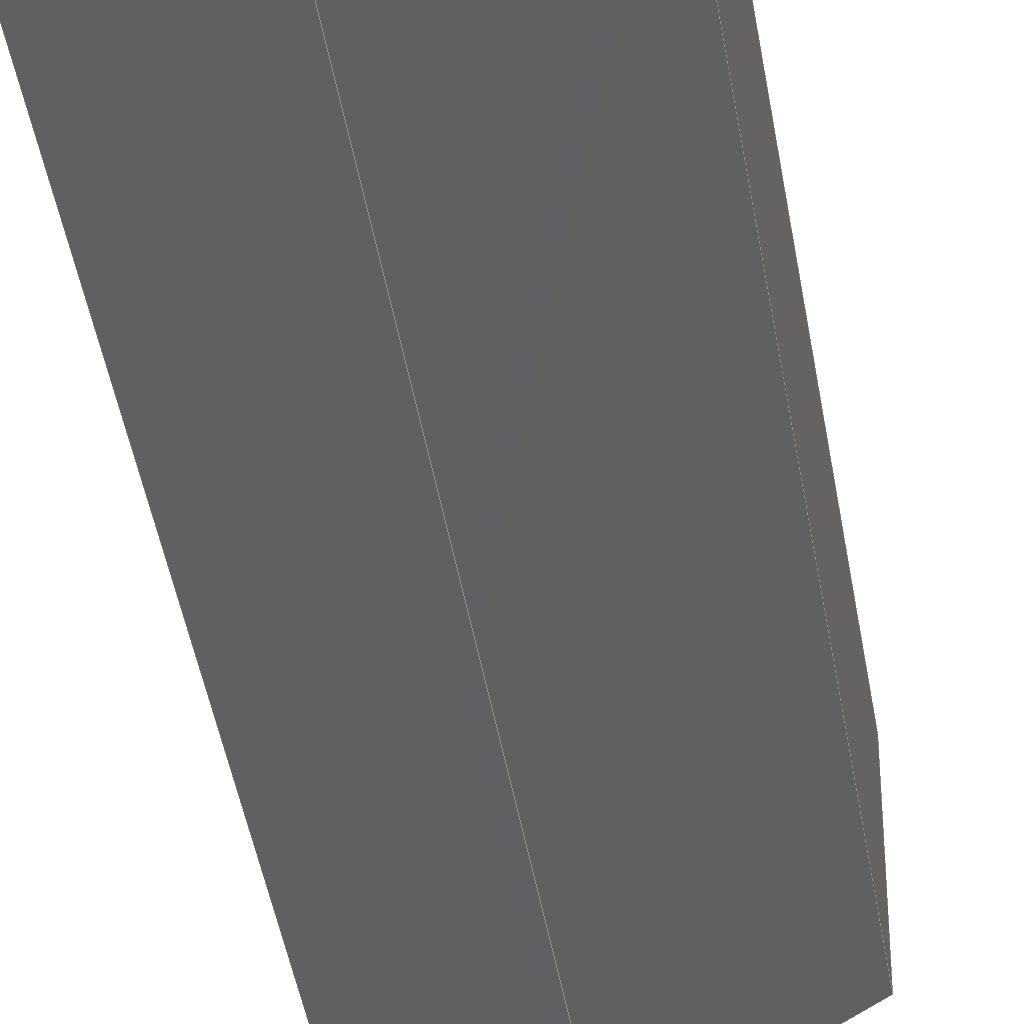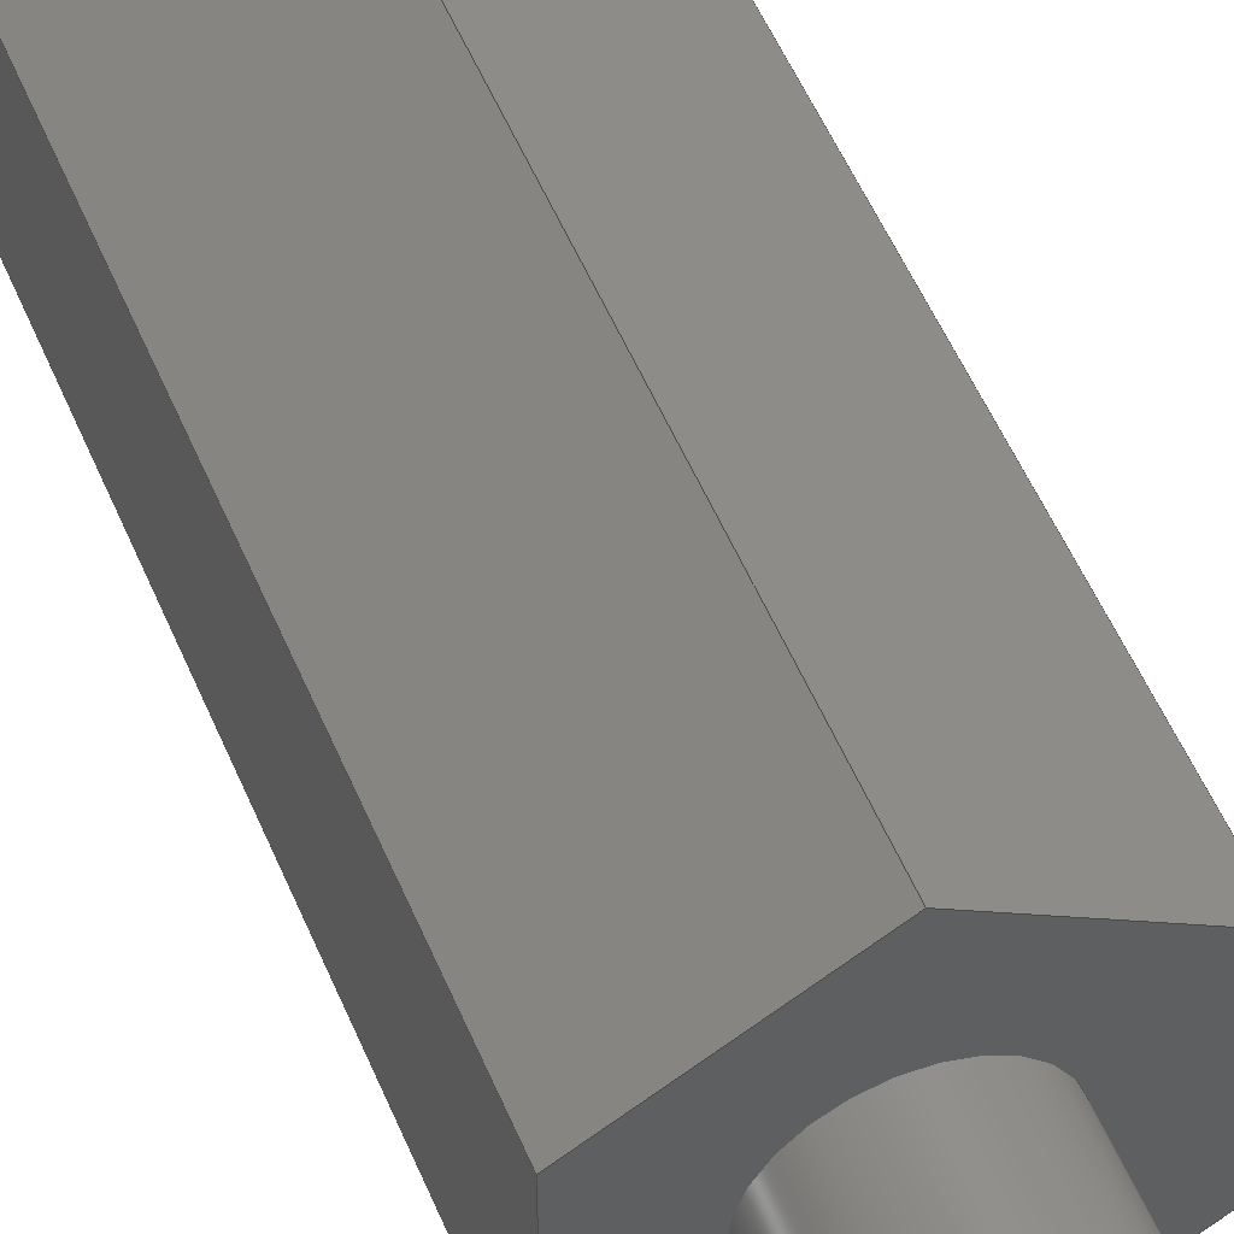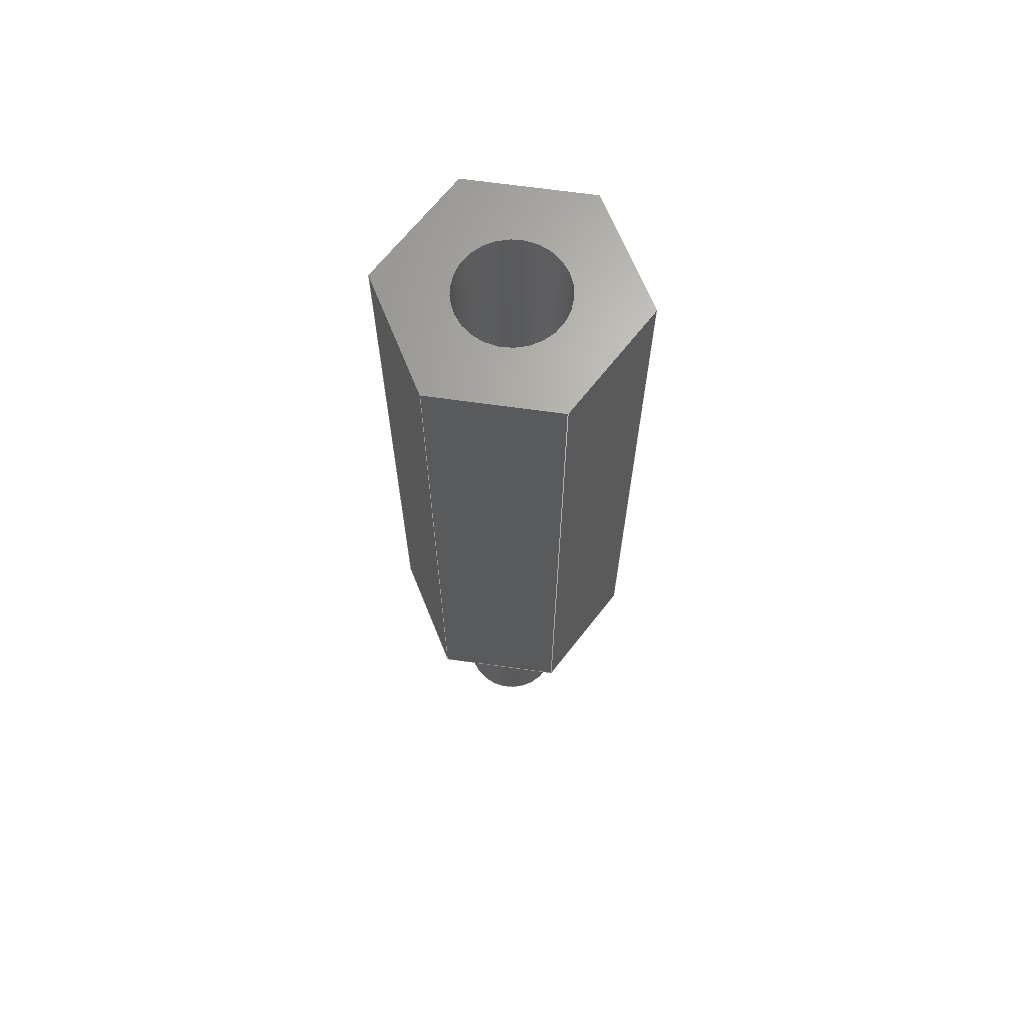
<metadata>
{"format":"step","ext":"step","renderer":"f3d","projection":"perspective","resolution":1024,"background":"white","views":[{"elev":-42.1,"azim":9.0,"up":"+Y"},{"elev":50.3,"azim":158.4,"up":"+Y"},{"elev":66.7,"azim":158.0,"up":"+Z"}]}
</metadata>
<code>
ISO-10303-21;
DATA;
#1 = APPLICATION_PROTOCOL_DEFINITION('international standard',
  'automotive_design',2000,#2);
#2 = APPLICATION_CONTEXT(
  'core data for automotive mechanical design processes');
#3 = SHAPE_DEFINITION_REPRESENTATION(#4,#10);
#4 = PRODUCT_DEFINITION_SHAPE('','',#5);
#5 = PRODUCT_DEFINITION('design','',#6,#9);
#6 = PRODUCT_DEFINITION_FORMATION('','',#7);
#7 = PRODUCT('Body','Body','',(#8));
#8 = PRODUCT_CONTEXT('',#2,'mechanical');
#9 = PRODUCT_DEFINITION_CONTEXT('part definition',#2,'design');
#10 = ADVANCED_BREP_SHAPE_REPRESENTATION('',(#11,#15),#346);
#11 = AXIS2_PLACEMENT_3D('',#12,#13,#14);
#12 = CARTESIAN_POINT('',(0,0,0));
#13 = DIRECTION('',(0,0,1));
#14 = DIRECTION('',(1,0,-0));
#15 = MANIFOLD_SOLID_BREP('',#16);
#16 = CLOSED_SHELL('',(#17,#50,#75,#134,#143,#174,#198,#222,#246,#270,
    #287,#312,#337));
#17 = ADVANCED_FACE('',(#18),#45,.T.);
#18 = FACE_BOUND('',#19,.F.);
#19 = EDGE_LOOP('',(#20,#30,#37,#38));
#20 = ORIENTED_EDGE('',*,*,#21,.T.);
#21 = EDGE_CURVE('',#22,#24,#26,.T.);
#22 = VERTEX_POINT('',#23);
#23 = CARTESIAN_POINT('',(1.25,0,0));
#24 = VERTEX_POINT('',#25);
#25 = CARTESIAN_POINT('',(1.25,0,-5.75));
#26 = LINE('',#27,#28);
#27 = CARTESIAN_POINT('',(1.25,0,0));
#28 = VECTOR('',#29,1);
#29 = DIRECTION('',(0,0,-1));
#30 = ORIENTED_EDGE('',*,*,#31,.T.);
#31 = EDGE_CURVE('',#24,#24,#32,.T.);
#32 = CIRCLE('',#33,1.25);
#33 = AXIS2_PLACEMENT_3D('',#34,#35,#36);
#34 = CARTESIAN_POINT('',(0,0,-5.75));
#35 = DIRECTION('',(0,0,-1));
#36 = DIRECTION('',(1,0,0));
#37 = ORIENTED_EDGE('',*,*,#21,.F.);
#38 = ORIENTED_EDGE('',*,*,#39,.F.);
#39 = EDGE_CURVE('',#22,#22,#40,.T.);
#40 = CIRCLE('',#41,1.25);
#41 = AXIS2_PLACEMENT_3D('',#42,#43,#44);
#42 = CARTESIAN_POINT('',(0,0,0));
#43 = DIRECTION('',(0,0,-1));
#44 = DIRECTION('',(1,0,0));
#45 = CYLINDRICAL_SURFACE('',#46,1.25);
#46 = AXIS2_PLACEMENT_3D('',#47,#48,#49);
#47 = CARTESIAN_POINT('',(0,0,0));
#48 = DIRECTION('',(0,0,1));
#49 = DIRECTION('',(1,0,0));
#50 = ADVANCED_FACE('',(#51),#70,.T.);
#51 = FACE_BOUND('',#52,.T.);
#52 = EDGE_LOOP('',(#53,#61,#62,#63));
#53 = ORIENTED_EDGE('',*,*,#54,.F.);
#54 = EDGE_CURVE('',#24,#55,#57,.T.);
#55 = VERTEX_POINT('',#56);
#56 = CARTESIAN_POINT('',(1,0,-6));
#57 = LINE('',#58,#59);
#58 = CARTESIAN_POINT('',(1.25,0,-5.75));
#59 = VECTOR('',#60,1);
#60 = DIRECTION('',(-0.7071,0,-0.7071));
#61 = ORIENTED_EDGE('',*,*,#31,.T.);
#62 = ORIENTED_EDGE('',*,*,#54,.T.);
#63 = ORIENTED_EDGE('',*,*,#64,.F.);
#64 = EDGE_CURVE('',#55,#55,#65,.T.);
#65 = CIRCLE('',#66,1);
#66 = AXIS2_PLACEMENT_3D('',#67,#68,#69);
#67 = CARTESIAN_POINT('',(0,0,-6));
#68 = DIRECTION('',(0,0,-1));
#69 = DIRECTION('',(1,0,0));
#70 = CONICAL_SURFACE('',#71,1.25,0.7854);
#71 = AXIS2_PLACEMENT_3D('',#72,#73,#74);
#72 = CARTESIAN_POINT('',(0,0,-5.75));
#73 = DIRECTION('',(-0,-0,1));
#74 = DIRECTION('',(1,0,0));
#75 = ADVANCED_FACE('',(#76,#126),#129,.F.);
#76 = FACE_BOUND('',#77,.F.);
#77 = EDGE_LOOP('',(#78,#88,#96,#104,#112,#120));
#78 = ORIENTED_EDGE('',*,*,#79,.T.);
#79 = EDGE_CURVE('',#80,#82,#84,.T.);
#80 = VERTEX_POINT('',#81);
#81 = CARTESIAN_POINT('',(0,2.887,0));
#82 = VERTEX_POINT('',#83);
#83 = CARTESIAN_POINT('',(-2.5,1.443,0));
#84 = LINE('',#85,#86);
#85 = CARTESIAN_POINT('',(0,2.887,0));
#86 = VECTOR('',#87,1);
#87 = DIRECTION('',(-0.866,-0.5,0));
#88 = ORIENTED_EDGE('',*,*,#89,.T.);
#89 = EDGE_CURVE('',#82,#90,#92,.T.);
#90 = VERTEX_POINT('',#91);
#91 = CARTESIAN_POINT('',(-2.5,-1.443,0));
#92 = LINE('',#93,#94);
#93 = CARTESIAN_POINT('',(-2.5,1.443,0));
#94 = VECTOR('',#95,1);
#95 = DIRECTION('',(-1.163e-12,-1,0));
#96 = ORIENTED_EDGE('',*,*,#97,.T.);
#97 = EDGE_CURVE('',#90,#98,#100,.T.);
#98 = VERTEX_POINT('',#99);
#99 = CARTESIAN_POINT('',(2.496e-12,-2.887,0));
#100 = LINE('',#101,#102);
#101 = CARTESIAN_POINT('',(-2.5,-1.443,0));
#102 = VECTOR('',#103,1);
#103 = DIRECTION('',(0.866,-0.5,0));
#104 = ORIENTED_EDGE('',*,*,#105,.T.);
#105 = EDGE_CURVE('',#98,#106,#108,.T.);
#106 = VERTEX_POINT('',#107);
#107 = CARTESIAN_POINT('',(2.5,-1.443,0));
#108 = LINE('',#109,#110);
#109 = CARTESIAN_POINT('',(2.496e-12,-2.887,0));
#110 = VECTOR('',#111,1);
#111 = DIRECTION('',(0.866,0.5,0));
#112 = ORIENTED_EDGE('',*,*,#113,.T.);
#113 = EDGE_CURVE('',#106,#114,#116,.T.);
#114 = VERTEX_POINT('',#115);
#115 = CARTESIAN_POINT('',(2.5,1.443,0));
#116 = LINE('',#117,#118);
#117 = CARTESIAN_POINT('',(2.5,-1.443,0));
#118 = VECTOR('',#119,1);
#119 = DIRECTION('',(6.389e-13,1,0));
#120 = ORIENTED_EDGE('',*,*,#121,.T.);
#121 = EDGE_CURVE('',#114,#80,#122,.T.);
#122 = LINE('',#123,#124);
#123 = CARTESIAN_POINT('',(2.5,1.443,0));
#124 = VECTOR('',#125,1);
#125 = DIRECTION('',(-0.866,0.5,0));
#126 = FACE_BOUND('',#127,.F.);
#127 = EDGE_LOOP('',(#128));
#128 = ORIENTED_EDGE('',*,*,#39,.T.);
#129 = PLANE('',#130);
#130 = AXIS2_PLACEMENT_3D('',#131,#132,#133);
#131 = CARTESIAN_POINT('',(-1.607e-12,-5.677e-12,0));
#132 = DIRECTION('',(0,0,1));
#133 = DIRECTION('',(1,0,0));
#134 = ADVANCED_FACE('',(#135),#138,.T.);
#135 = FACE_BOUND('',#136,.T.);
#136 = EDGE_LOOP('',(#137));
#137 = ORIENTED_EDGE('',*,*,#64,.T.);
#138 = PLANE('',#139);
#139 = AXIS2_PLACEMENT_3D('',#140,#141,#142);
#140 = CARTESIAN_POINT('',(-6.837e-17,-1.735e-17,-6));
#141 = DIRECTION('',(-0,-0,-1));
#142 = DIRECTION('',(-1,0,0));
#143 = ADVANCED_FACE('',(#144),#169,.F.);
#144 = FACE_BOUND('',#145,.F.);
#145 = EDGE_LOOP('',(#146,#154,#162,#168));
#146 = ORIENTED_EDGE('',*,*,#147,.T.);
#147 = EDGE_CURVE('',#80,#148,#150,.T.);
#148 = VERTEX_POINT('',#149);
#149 = CARTESIAN_POINT('',(0,2.887,16));
#150 = LINE('',#151,#152);
#151 = CARTESIAN_POINT('',(0,2.887,0));
#152 = VECTOR('',#153,1);
#153 = DIRECTION('',(0,0,1));
#154 = ORIENTED_EDGE('',*,*,#155,.T.);
#155 = EDGE_CURVE('',#148,#156,#158,.T.);
#156 = VERTEX_POINT('',#157);
#157 = CARTESIAN_POINT('',(-2.5,1.443,16));
#158 = LINE('',#159,#160);
#159 = CARTESIAN_POINT('',(0,2.887,16));
#160 = VECTOR('',#161,1);
#161 = DIRECTION('',(-0.866,-0.5,0));
#162 = ORIENTED_EDGE('',*,*,#163,.F.);
#163 = EDGE_CURVE('',#82,#156,#164,.T.);
#164 = LINE('',#165,#166);
#165 = CARTESIAN_POINT('',(-2.5,1.443,0));
#166 = VECTOR('',#167,1);
#167 = DIRECTION('',(0,0,1));
#168 = ORIENTED_EDGE('',*,*,#79,.F.);
#169 = PLANE('',#170);
#170 = AXIS2_PLACEMENT_3D('',#171,#172,#173);
#171 = CARTESIAN_POINT('',(0,2.887,0));
#172 = DIRECTION('',(0.5,-0.866,0));
#173 = DIRECTION('',(-0.866,-0.5,0));
#174 = ADVANCED_FACE('',(#175),#193,.F.);
#175 = FACE_BOUND('',#176,.F.);
#176 = EDGE_LOOP('',(#177,#185,#191,#192));
#177 = ORIENTED_EDGE('',*,*,#178,.T.);
#178 = EDGE_CURVE('',#114,#179,#181,.T.);
#179 = VERTEX_POINT('',#180);
#180 = CARTESIAN_POINT('',(2.5,1.443,16));
#181 = LINE('',#182,#183);
#182 = CARTESIAN_POINT('',(2.5,1.443,0));
#183 = VECTOR('',#184,1);
#184 = DIRECTION('',(0,0,1));
#185 = ORIENTED_EDGE('',*,*,#186,.T.);
#186 = EDGE_CURVE('',#179,#148,#187,.T.);
#187 = LINE('',#188,#189);
#188 = CARTESIAN_POINT('',(2.5,1.443,16));
#189 = VECTOR('',#190,1);
#190 = DIRECTION('',(-0.866,0.5,0));
#191 = ORIENTED_EDGE('',*,*,#147,.F.);
#192 = ORIENTED_EDGE('',*,*,#121,.F.);
#193 = PLANE('',#194);
#194 = AXIS2_PLACEMENT_3D('',#195,#196,#197);
#195 = CARTESIAN_POINT('',(2.5,1.443,0));
#196 = DIRECTION('',(-0.5,-0.866,0));
#197 = DIRECTION('',(-0.866,0.5,0));
#198 = ADVANCED_FACE('',(#199),#217,.F.);
#199 = FACE_BOUND('',#200,.F.);
#200 = EDGE_LOOP('',(#201,#202,#210,#216));
#201 = ORIENTED_EDGE('',*,*,#163,.T.);
#202 = ORIENTED_EDGE('',*,*,#203,.T.);
#203 = EDGE_CURVE('',#156,#204,#206,.T.);
#204 = VERTEX_POINT('',#205);
#205 = CARTESIAN_POINT('',(-2.5,-1.443,16));
#206 = LINE('',#207,#208);
#207 = CARTESIAN_POINT('',(-2.5,1.443,16));
#208 = VECTOR('',#209,1);
#209 = DIRECTION('',(-1.163e-12,-1,0));
#210 = ORIENTED_EDGE('',*,*,#211,.F.);
#211 = EDGE_CURVE('',#90,#204,#212,.T.);
#212 = LINE('',#213,#214);
#213 = CARTESIAN_POINT('',(-2.5,-1.443,0));
#214 = VECTOR('',#215,1);
#215 = DIRECTION('',(0,0,1));
#216 = ORIENTED_EDGE('',*,*,#89,.F.);
#217 = PLANE('',#218);
#218 = AXIS2_PLACEMENT_3D('',#219,#220,#221);
#219 = CARTESIAN_POINT('',(-2.5,1.443,0));
#220 = DIRECTION('',(1,-1.163e-12,0));
#221 = DIRECTION('',(-1.163e-12,-1,0));
#222 = ADVANCED_FACE('',(#223),#241,.F.);
#223 = FACE_BOUND('',#224,.F.);
#224 = EDGE_LOOP('',(#225,#233,#239,#240));
#225 = ORIENTED_EDGE('',*,*,#226,.T.);
#226 = EDGE_CURVE('',#106,#227,#229,.T.);
#227 = VERTEX_POINT('',#228);
#228 = CARTESIAN_POINT('',(2.5,-1.443,16));
#229 = LINE('',#230,#231);
#230 = CARTESIAN_POINT('',(2.5,-1.443,0));
#231 = VECTOR('',#232,1);
#232 = DIRECTION('',(0,0,1));
#233 = ORIENTED_EDGE('',*,*,#234,.T.);
#234 = EDGE_CURVE('',#227,#179,#235,.T.);
#235 = LINE('',#236,#237);
#236 = CARTESIAN_POINT('',(2.5,-1.443,16));
#237 = VECTOR('',#238,1);
#238 = DIRECTION('',(6.389e-13,1,0));
#239 = ORIENTED_EDGE('',*,*,#178,.F.);
#240 = ORIENTED_EDGE('',*,*,#113,.F.);
#241 = PLANE('',#242);
#242 = AXIS2_PLACEMENT_3D('',#243,#244,#245);
#243 = CARTESIAN_POINT('',(2.5,-1.443,0));
#244 = DIRECTION('',(-1,6.389e-13,0));
#245 = DIRECTION('',(6.389e-13,1,0));
#246 = ADVANCED_FACE('',(#247),#265,.F.);
#247 = FACE_BOUND('',#248,.F.);
#248 = EDGE_LOOP('',(#249,#250,#258,#264));
#249 = ORIENTED_EDGE('',*,*,#211,.T.);
#250 = ORIENTED_EDGE('',*,*,#251,.T.);
#251 = EDGE_CURVE('',#204,#252,#254,.T.);
#252 = VERTEX_POINT('',#253);
#253 = CARTESIAN_POINT('',(2.496e-12,-2.887,16));
#254 = LINE('',#255,#256);
#255 = CARTESIAN_POINT('',(-2.5,-1.443,16));
#256 = VECTOR('',#257,1);
#257 = DIRECTION('',(0.866,-0.5,0));
#258 = ORIENTED_EDGE('',*,*,#259,.F.);
#259 = EDGE_CURVE('',#98,#252,#260,.T.);
#260 = LINE('',#261,#262);
#261 = CARTESIAN_POINT('',(2.496e-12,-2.887,0));
#262 = VECTOR('',#263,1);
#263 = DIRECTION('',(0,0,1));
#264 = ORIENTED_EDGE('',*,*,#97,.F.);
#265 = PLANE('',#266);
#266 = AXIS2_PLACEMENT_3D('',#267,#268,#269);
#267 = CARTESIAN_POINT('',(-2.5,-1.443,0));
#268 = DIRECTION('',(0.5,0.866,0));
#269 = DIRECTION('',(0.866,-0.5,0));
#270 = ADVANCED_FACE('',(#271),#282,.F.);
#271 = FACE_BOUND('',#272,.F.);
#272 = EDGE_LOOP('',(#273,#274,#280,#281));
#273 = ORIENTED_EDGE('',*,*,#259,.T.);
#274 = ORIENTED_EDGE('',*,*,#275,.T.);
#275 = EDGE_CURVE('',#252,#227,#276,.T.);
#276 = LINE('',#277,#278);
#277 = CARTESIAN_POINT('',(2.496e-12,-2.887,16));
#278 = VECTOR('',#279,1);
#279 = DIRECTION('',(0.866,0.5,0));
#280 = ORIENTED_EDGE('',*,*,#226,.F.);
#281 = ORIENTED_EDGE('',*,*,#105,.F.);
#282 = PLANE('',#283);
#283 = AXIS2_PLACEMENT_3D('',#284,#285,#286);
#284 = CARTESIAN_POINT('',(2.496e-12,-2.887,0));
#285 = DIRECTION('',(-0.5,0.866,0));
#286 = DIRECTION('',(0.866,0.5,0));
#287 = ADVANCED_FACE('',(#288,#296),#307,.T.);
#288 = FACE_BOUND('',#289,.T.);
#289 = EDGE_LOOP('',(#290,#291,#292,#293,#294,#295));
#290 = ORIENTED_EDGE('',*,*,#155,.T.);
#291 = ORIENTED_EDGE('',*,*,#203,.T.);
#292 = ORIENTED_EDGE('',*,*,#251,.T.);
#293 = ORIENTED_EDGE('',*,*,#275,.T.);
#294 = ORIENTED_EDGE('',*,*,#234,.T.);
#295 = ORIENTED_EDGE('',*,*,#186,.T.);
#296 = FACE_BOUND('',#297,.T.);
#297 = EDGE_LOOP('',(#298));
#298 = ORIENTED_EDGE('',*,*,#299,.F.);
#299 = EDGE_CURVE('',#300,#300,#302,.T.);
#300 = VERTEX_POINT('',#301);
#301 = CARTESIAN_POINT('',(1.25,0,16));
#302 = CIRCLE('',#303,1.25);
#303 = AXIS2_PLACEMENT_3D('',#304,#305,#306);
#304 = CARTESIAN_POINT('',(0,0,16));
#305 = DIRECTION('',(0,0,1));
#306 = DIRECTION('',(1,0,0));
#307 = PLANE('',#308);
#308 = AXIS2_PLACEMENT_3D('',#309,#310,#311);
#309 = CARTESIAN_POINT('',(-1.607e-12,-5.677e-12,16)
  );
#310 = DIRECTION('',(0,0,1));
#311 = DIRECTION('',(1,0,0));
#312 = ADVANCED_FACE('',(#313),#332,.F.);
#313 = FACE_BOUND('',#314,.F.);
#314 = EDGE_LOOP('',(#315,#323,#330,#331));
#315 = ORIENTED_EDGE('',*,*,#316,.T.);
#316 = EDGE_CURVE('',#300,#317,#319,.T.);
#317 = VERTEX_POINT('',#318);
#318 = CARTESIAN_POINT('',(1.25,0,4));
#319 = LINE('',#320,#321);
#320 = CARTESIAN_POINT('',(1.25,0,16));
#321 = VECTOR('',#322,1);
#322 = DIRECTION('',(-0,-0,-1));
#323 = ORIENTED_EDGE('',*,*,#324,.T.);
#324 = EDGE_CURVE('',#317,#317,#325,.T.);
#325 = CIRCLE('',#326,1.25);
#326 = AXIS2_PLACEMENT_3D('',#327,#328,#329);
#327 = CARTESIAN_POINT('',(0,0,4));
#328 = DIRECTION('',(0,0,1));
#329 = DIRECTION('',(1,0,0));
#330 = ORIENTED_EDGE('',*,*,#316,.F.);
#331 = ORIENTED_EDGE('',*,*,#299,.F.);
#332 = CYLINDRICAL_SURFACE('',#333,1.25);
#333 = AXIS2_PLACEMENT_3D('',#334,#335,#336);
#334 = CARTESIAN_POINT('',(0,0,16));
#335 = DIRECTION('',(0,0,1));
#336 = DIRECTION('',(1,0,0));
#337 = ADVANCED_FACE('',(#338),#341,.T.);
#338 = FACE_BOUND('',#339,.T.);
#339 = EDGE_LOOP('',(#340));
#340 = ORIENTED_EDGE('',*,*,#324,.T.);
#341 = PLANE('',#342);
#342 = AXIS2_PLACEMENT_3D('',#343,#344,#345);
#343 = CARTESIAN_POINT('',(-6.837e-17,1.735e-17,4));
#344 = DIRECTION('',(0,0,1));
#345 = DIRECTION('',(1,0,0));
#346 = ( GEOMETRIC_REPRESENTATION_CONTEXT(3) 
GLOBAL_UNCERTAINTY_ASSIGNED_CONTEXT((#350)) GLOBAL_UNIT_ASSIGNED_CONTEXT
((#347,#348,#349)) REPRESENTATION_CONTEXT('Context #1',
  '3D Context with UNIT and UNCERTAINTY') );
#347 = ( LENGTH_UNIT() NAMED_UNIT(*) SI_UNIT(.MILLI.,.METRE.) );
#348 = ( NAMED_UNIT(*) PLANE_ANGLE_UNIT() SI_UNIT($,.RADIAN.) );
#349 = ( NAMED_UNIT(*) SI_UNIT($,.STERADIAN.) SOLID_ANGLE_UNIT() );
#350 = UNCERTAINTY_MEASURE_WITH_UNIT(LENGTH_MEASURE(1e-07),#347,
  'distance_accuracy_value','confusion accuracy');
#351 = PRODUCT_RELATED_PRODUCT_CATEGORY('part',$,(#7));
#352 = MECHANICAL_DESIGN_GEOMETRIC_PRESENTATION_REPRESENTATION('',(#353)
  ,#346);
#353 = STYLED_ITEM('color',(#354),#15);
#354 = PRESENTATION_STYLE_ASSIGNMENT((#355,#361));
#355 = SURFACE_STYLE_USAGE(.BOTH.,#356);
#356 = SURFACE_SIDE_STYLE('',(#357));
#357 = SURFACE_STYLE_FILL_AREA(#358);
#358 = FILL_AREA_STYLE('',(#359));
#359 = FILL_AREA_STYLE_COLOUR('',#360);
#360 = DRAUGHTING_PRE_DEFINED_COLOUR('black');
#361 = CURVE_STYLE('',#362,POSITIVE_LENGTH_MEASURE(0.1),#363);
#362 = DRAUGHTING_PRE_DEFINED_CURVE_FONT('continuous');
#363 = COLOUR_RGB('',0.3459,0.3459,0.3459);
ENDSEC;
END-ISO-10303-21;

</code>
